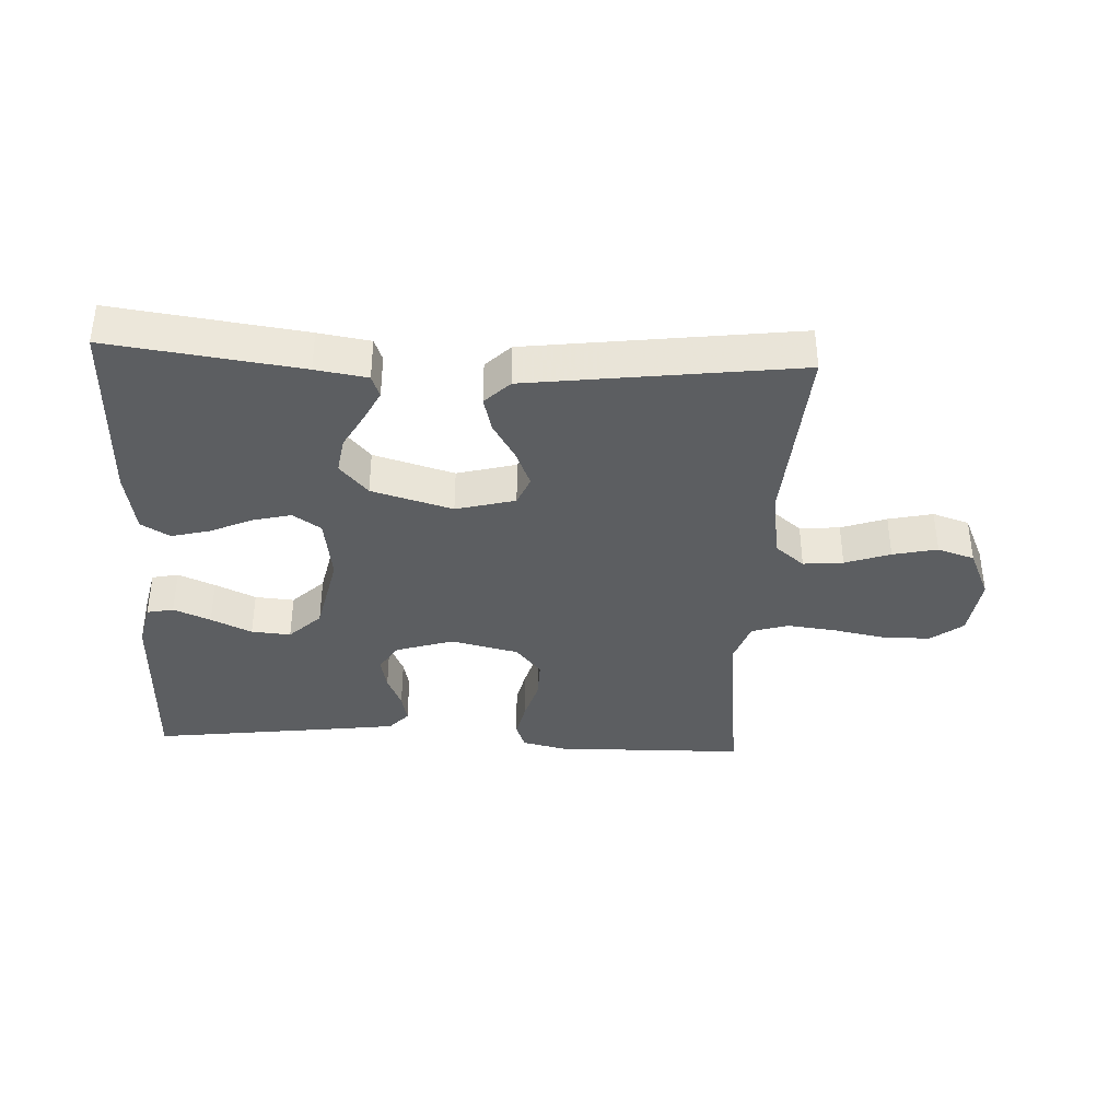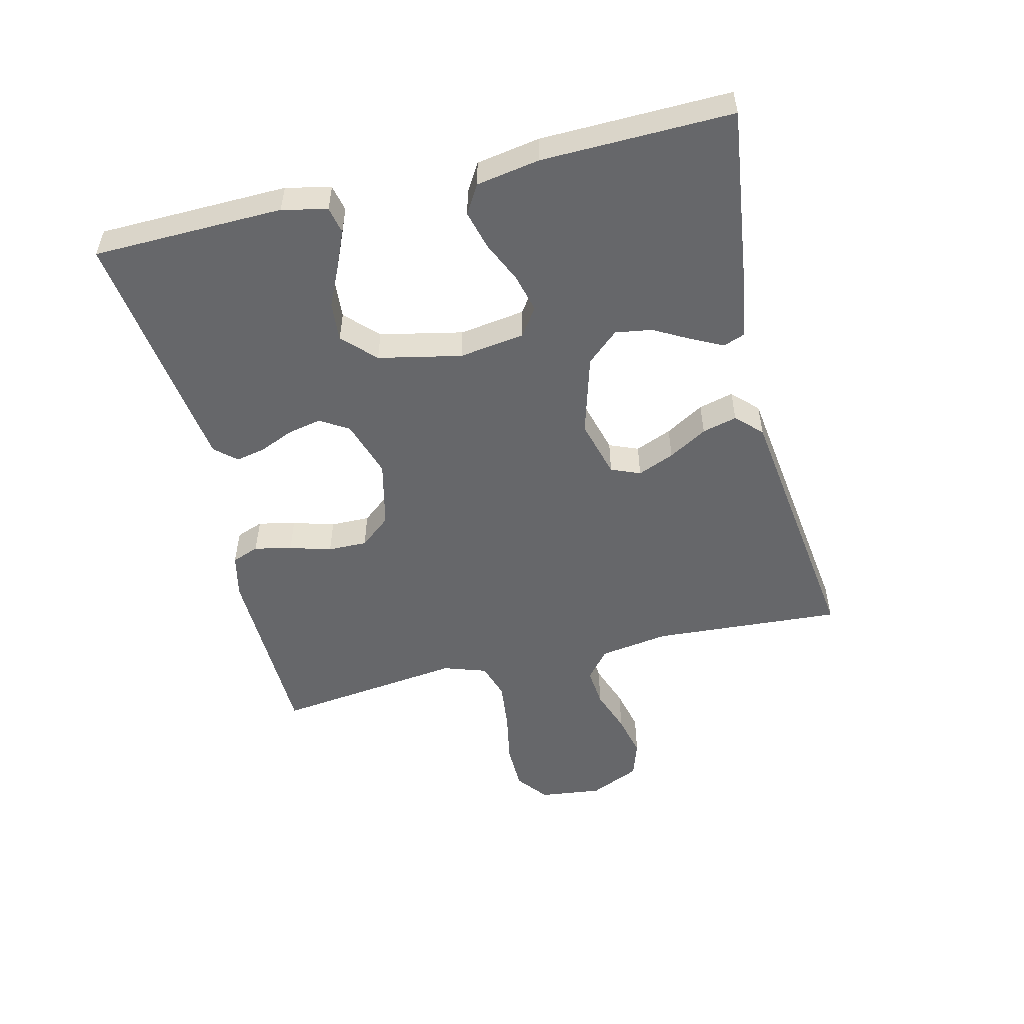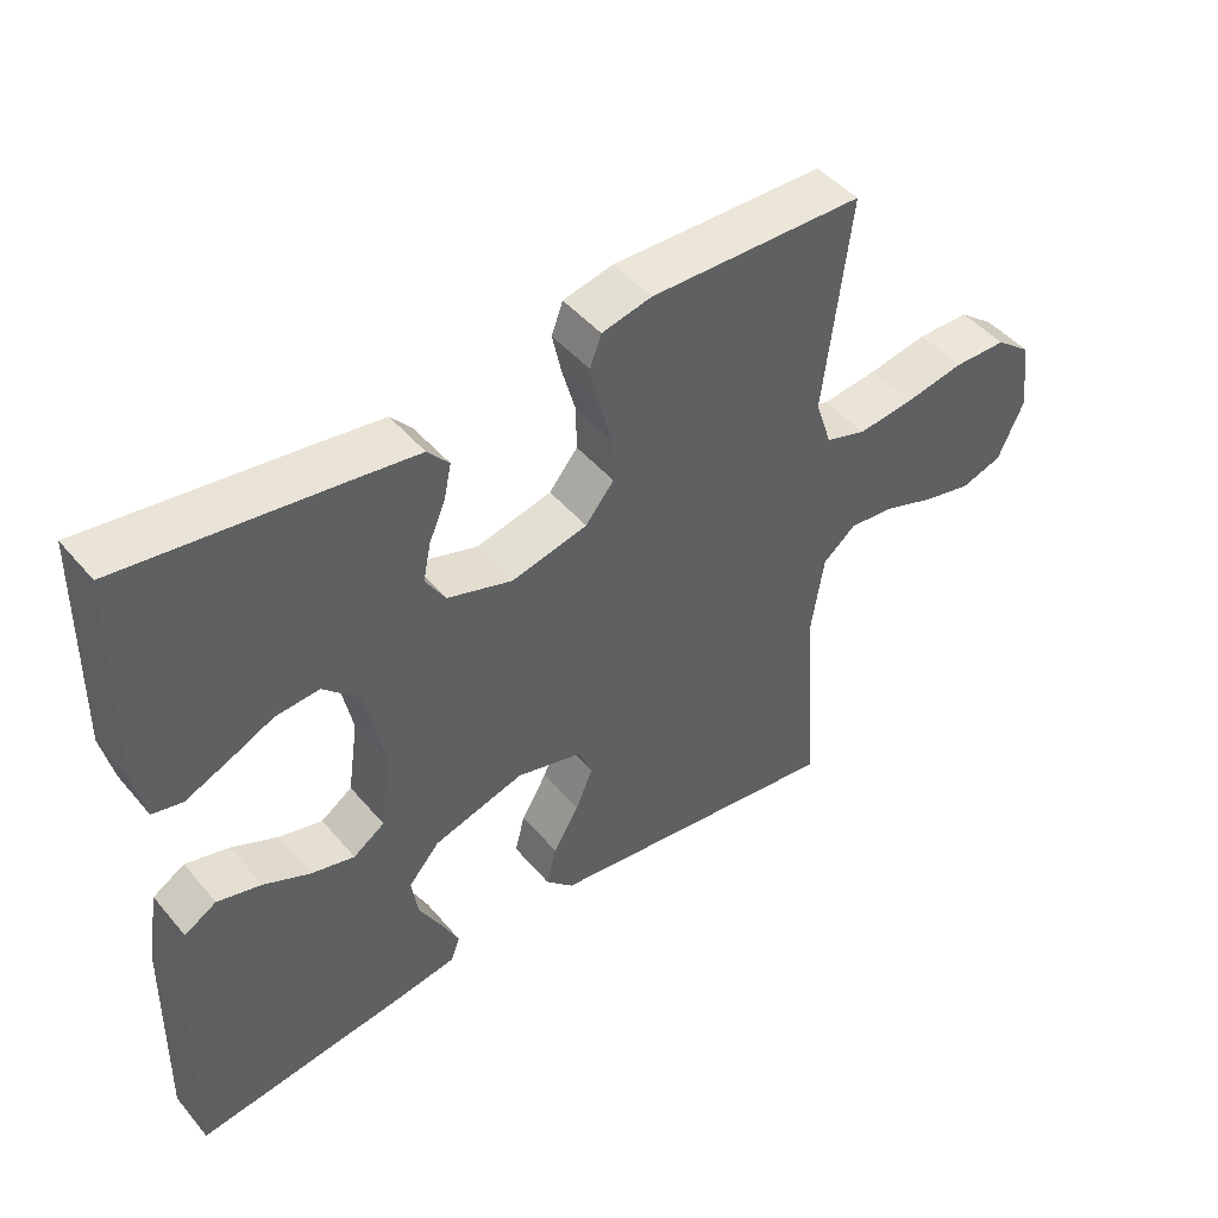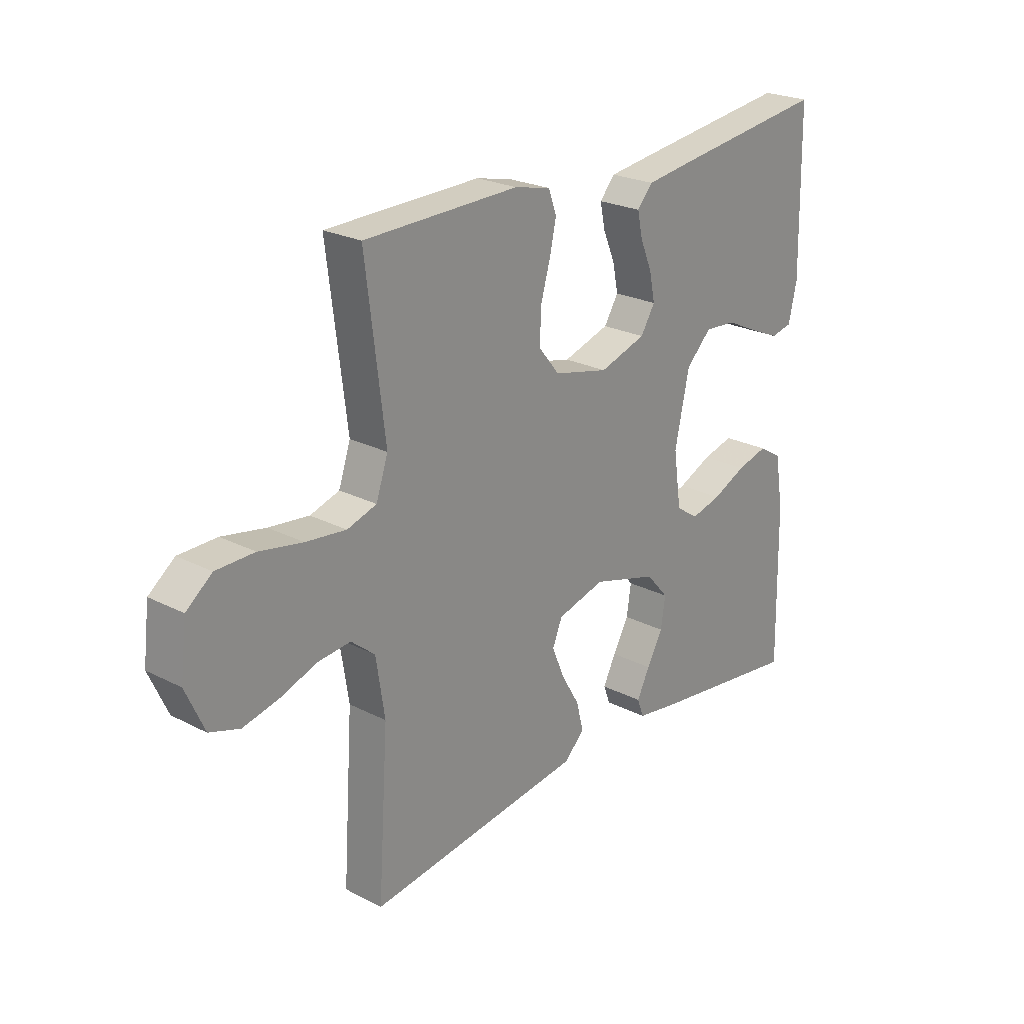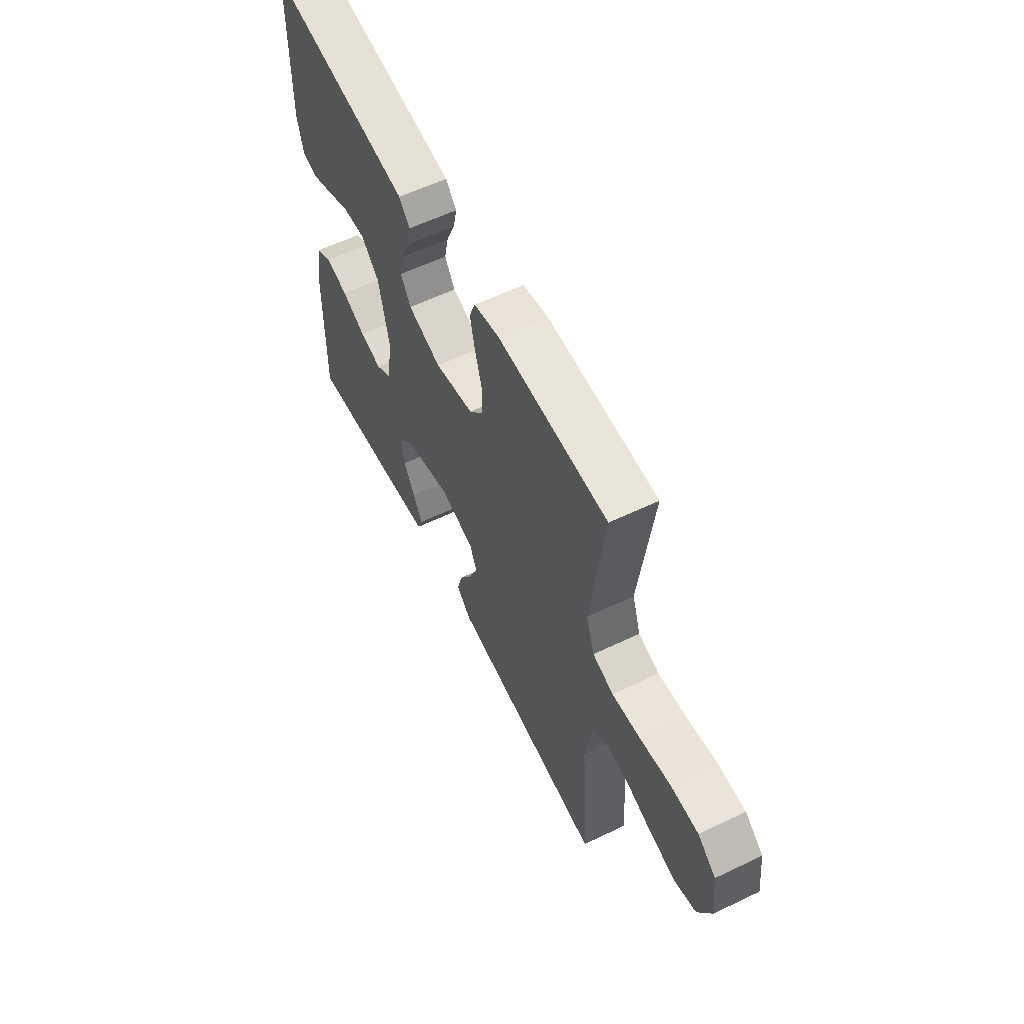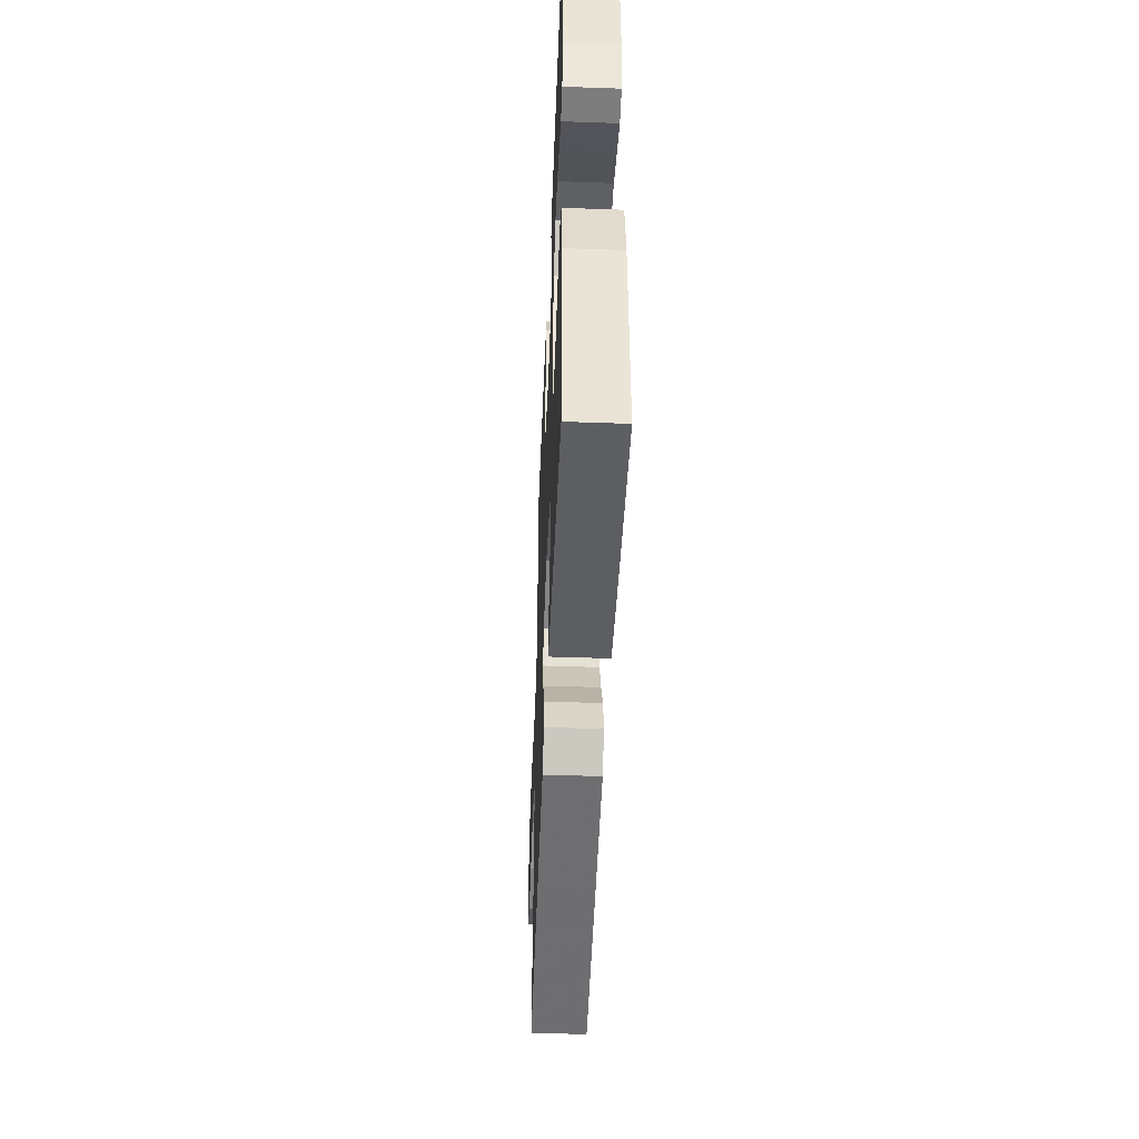
<metadata>
{"format":"obj","ext":"obj","renderer":"f3d","projection":"perspective","resolution":1024,"background":"white","views":[{"elev":-37.3,"azim":177.1,"up":"+Y"},{"elev":-52.1,"azim":103.7,"up":"+Y"},{"elev":46.3,"azim":142.3,"up":"+Z"},{"elev":23.9,"azim":-49.4,"up":"+Z"},{"elev":59.0,"azim":-116.3,"up":"+Z"},{"elev":-47.0,"azim":87.7,"up":"+Z"}]}
</metadata>
<code>
v -0.5 0.07 -0.5
v -0.48 0.07 -0.2
v -0.497 0.07 -0.09
v -0.543 0.07 -0.052
v -0.606 0.07 -0.058
v -0.677 0.07 -0.083
v -0.747 0.07 -0.099
v -0.805 0.07 -0.08
v -0.841 0.07 0
v -0.829 0.07 0.099
v -0.779 0.07 0.138
v -0.705 0.07 0.139
v -0.621 0.07 0.123
v -0.543 0.07 0.114
v -0.486 0.07 0.132
v -0.463 0.07 0.2
v -0.5 0.07 0.5
v -0.2 0.07 0.506
v -0.13 0.07 0.49
v -0.114 0.07 0.447
v -0.127 0.07 0.388
v -0.146 0.07 0.322
v -0.147 0.07 0.26
v -0.107 0.07 0.211
v 0 0.07 0.186
v 0.091 0.07 0.215
v 0.119 0.07 0.26
v 0.108 0.07 0.313
v 0.085 0.07 0.367
v 0.075 0.07 0.414
v 0.105 0.07 0.448
v 0.2 0.07 0.461
v 0.5 0.07 0.5
v 0.506 0.07 0.2
v 0.49 0.07 0.129
v 0.448 0.07 0.12
v 0.39 0.07 0.145
v 0.326 0.07 0.175
v 0.264 0.07 0.18
v 0.214 0.07 0.131
v 0.186 0.07 0
v 0.201 0.07 -0.104
v 0.245 0.07 -0.134
v 0.305 0.07 -0.119
v 0.371 0.07 -0.089
v 0.432 0.07 -0.073
v 0.477 0.07 -0.1
v 0.494 0.07 -0.2
v 0.5 0.07 -0.5
v 0.2 0.07 -0.46
v 0.119 0.07 -0.447
v 0.106 0.07 -0.412
v 0.131 0.07 -0.362
v 0.162 0.07 -0.306
v 0.171 0.07 -0.248
v 0.127 0.07 -0.198
v 0 0.07 -0.161
v -0.093 0.07 -0.186
v -0.112 0.07 -0.232
v -0.088 0.07 -0.29
v -0.052 0.07 -0.351
v -0.038 0.07 -0.406
v -0.077 0.07 -0.445
v -0.2 0.07 -0.461
v -0.5 0 -0.5
v -0.48 0 -0.2
v -0.497 0 -0.09
v -0.543 0 -0.052
v -0.606 0 -0.058
v -0.677 0 -0.083
v -0.747 0 -0.099
v -0.805 0 -0.08
v -0.841 0 0
v -0.829 0 0.099
v -0.779 0 0.138
v -0.705 0 0.139
v -0.621 0 0.123
v -0.543 0 0.114
v -0.486 0 0.132
v -0.463 0 0.2
v -0.5 0 0.5
v -0.2 0 0.506
v -0.13 0 0.49
v -0.114 0 0.447
v -0.127 0 0.388
v -0.146 0 0.322
v -0.147 0 0.26
v -0.107 0 0.211
v 0 0 0.186
v 0.091 0 0.215
v 0.119 0 0.26
v 0.108 0 0.313
v 0.085 0 0.367
v 0.075 0 0.414
v 0.105 0 0.448
v 0.2 0 0.461
v 0.5 0 0.5
v 0.506 0 0.2
v 0.49 0 0.129
v 0.448 0 0.12
v 0.39 0 0.145
v 0.326 0 0.175
v 0.264 0 0.18
v 0.214 0 0.131
v 0.186 0 0
v 0.201 0 -0.104
v 0.245 0 -0.134
v 0.305 0 -0.119
v 0.371 0 -0.089
v 0.432 0 -0.073
v 0.477 0 -0.1
v 0.494 0 -0.2
v 0.5 0 -0.5
v 0.2 0 -0.46
v 0.119 0 -0.447
v 0.106 0 -0.412
v 0.131 0 -0.362
v 0.162 0 -0.306
v 0.171 0 -0.248
v 0.127 0 -0.198
v 0 0 -0.161
v -0.093 0 -0.186
v -0.112 0 -0.232
v -0.088 0 -0.29
v -0.052 0 -0.351
v -0.038 0 -0.406
v -0.077 0 -0.445
v -0.2 0 -0.461
f 64 1 2
f 63 64 2
f 62 63 2
f 61 62 2
f 60 61 2
f 59 60 2 3
f 58 59 3 4
f 57 58 4
f 52 53 54
f 51 52 54
f 50 51 54
f 49 50 54
f 48 49 54
f 47 48 54
f 46 47 54
f 45 46 54
f 44 45 54
f 43 44 54 55
f 42 43 55 56
f 36 37 38
f 35 36 38
f 34 35 38
f 33 34 38
f 32 33 38
f 31 32 38
f 30 31 38
f 29 30 38
f 28 29 38
f 27 28 38 39
f 26 27 39 40
f 20 21 22
f 19 20 22
f 18 19 22
f 17 18 22
f 16 17 22
f 15 16 22 23
f 11 12 13
f 10 11 13
f 9 10 13
f 8 9 13
f 7 8 13
f 6 7 13
f 5 6 13
f 4 5 13 14
f 57 4 14 15
f 56 57 15
f 42 56 15
f 41 42 15
f 25 26 40 41
f 24 25 41 15
f 15 23 24
f 66 65 128
f 66 128 127
f 66 127 126
f 66 126 125
f 66 125 124
f 67 66 124 123
f 68 67 123 122
f 68 122 121
f 118 117 116
f 118 116 115
f 118 115 114
f 118 114 113
f 118 113 112
f 118 112 111
f 118 111 110
f 118 110 109
f 118 109 108
f 119 118 108 107
f 120 119 107 106
f 102 101 100
f 102 100 99
f 102 99 98
f 102 98 97
f 102 97 96
f 102 96 95
f 102 95 94
f 102 94 93
f 102 93 92
f 103 102 92 91
f 104 103 91 90
f 86 85 84
f 86 84 83
f 86 83 82
f 86 82 81
f 86 81 80
f 87 86 80 79
f 77 76 75
f 77 75 74
f 77 74 73
f 77 73 72
f 77 72 71
f 77 71 70
f 77 70 69
f 78 77 69 68
f 79 78 68 121
f 79 121 120
f 79 120 106
f 79 106 105
f 105 104 90 89
f 79 105 89 88
f 88 87 79
f 1 65 66 2
f 2 66 67 3
f 3 67 68 4
f 4 68 69 5
f 5 69 70 6
f 6 70 71 7
f 7 71 72 8
f 8 72 73 9
f 9 73 74 10
f 10 74 75 11
f 11 75 76 12
f 12 76 77 13
f 13 77 78 14
f 14 78 79 15
f 15 79 80 16
f 16 80 81 17
f 17 81 82 18
f 18 82 83 19
f 19 83 84 20
f 20 84 85 21
f 21 85 86 22
f 22 86 87 23
f 23 87 88 24
f 24 88 89 25
f 25 89 90 26
f 26 90 91 27
f 27 91 92 28
f 28 92 93 29
f 29 93 94 30
f 30 94 95 31
f 31 95 96 32
f 32 96 97 33
f 33 97 98 34
f 34 98 99 35
f 35 99 100 36
f 36 100 101 37
f 37 101 102 38
f 38 102 103 39
f 39 103 104 40
f 40 104 105 41
f 41 105 106 42
f 42 106 107 43
f 43 107 108 44
f 44 108 109 45
f 45 109 110 46
f 46 110 111 47
f 47 111 112 48
f 48 112 113 49
f 49 113 114 50
f 50 114 115 51
f 51 115 116 52
f 52 116 117 53
f 53 117 118 54
f 54 118 119 55
f 55 119 120 56
f 56 120 121 57
f 57 121 122 58
f 58 122 123 59
f 59 123 124 60
f 60 124 125 61
f 61 125 126 62
f 62 126 127 63
f 63 127 128 64
f 64 128 65 1

</code>
